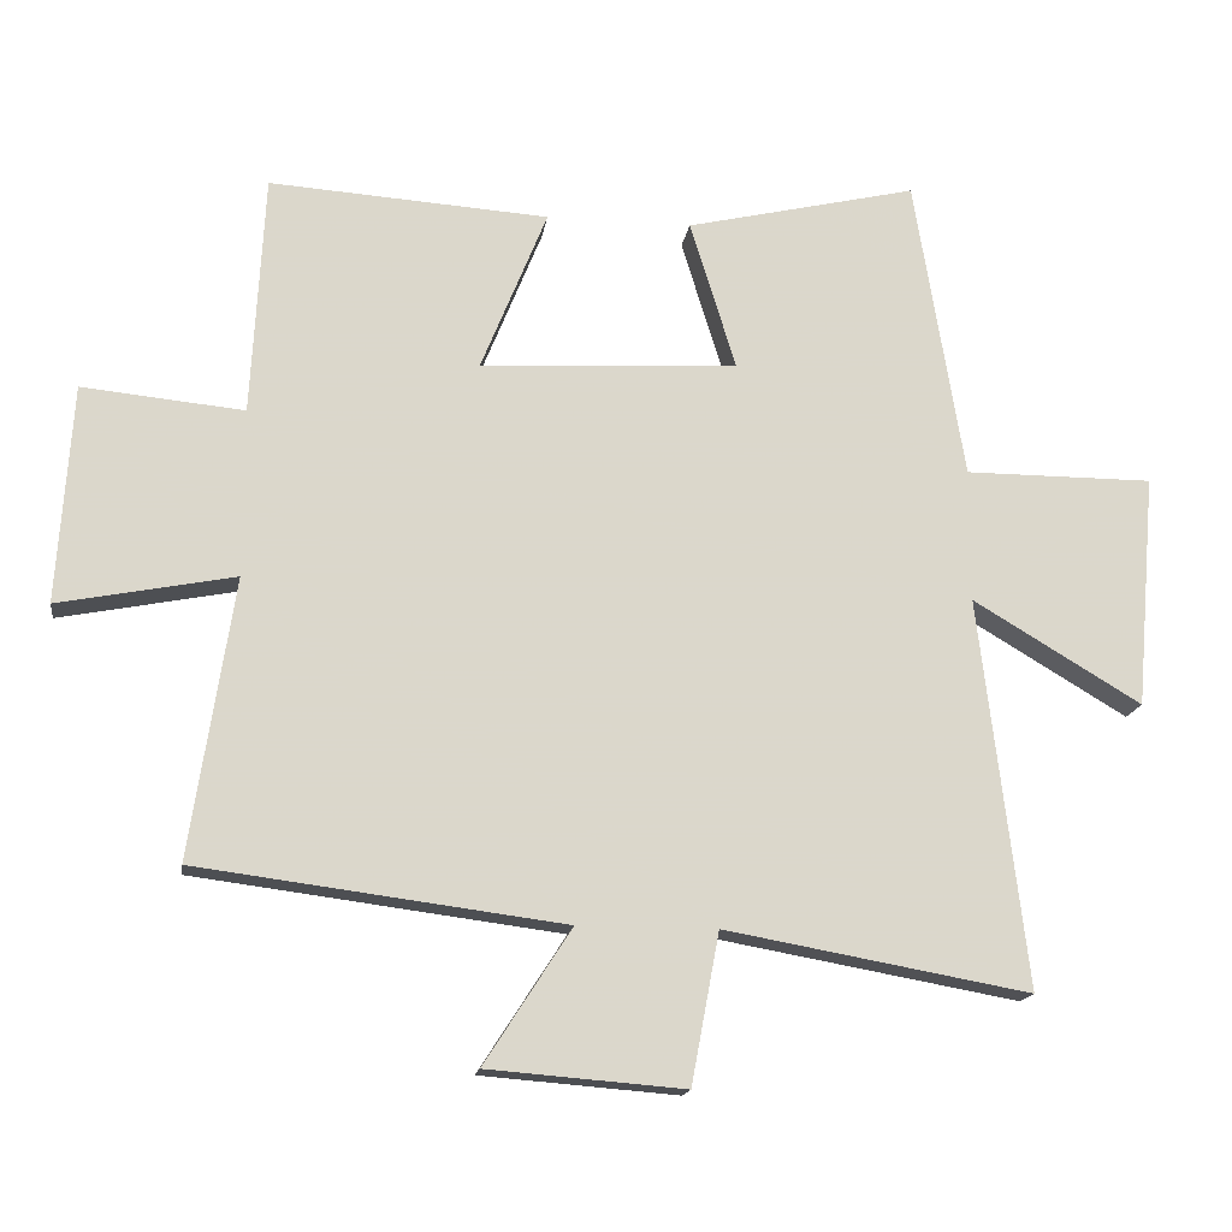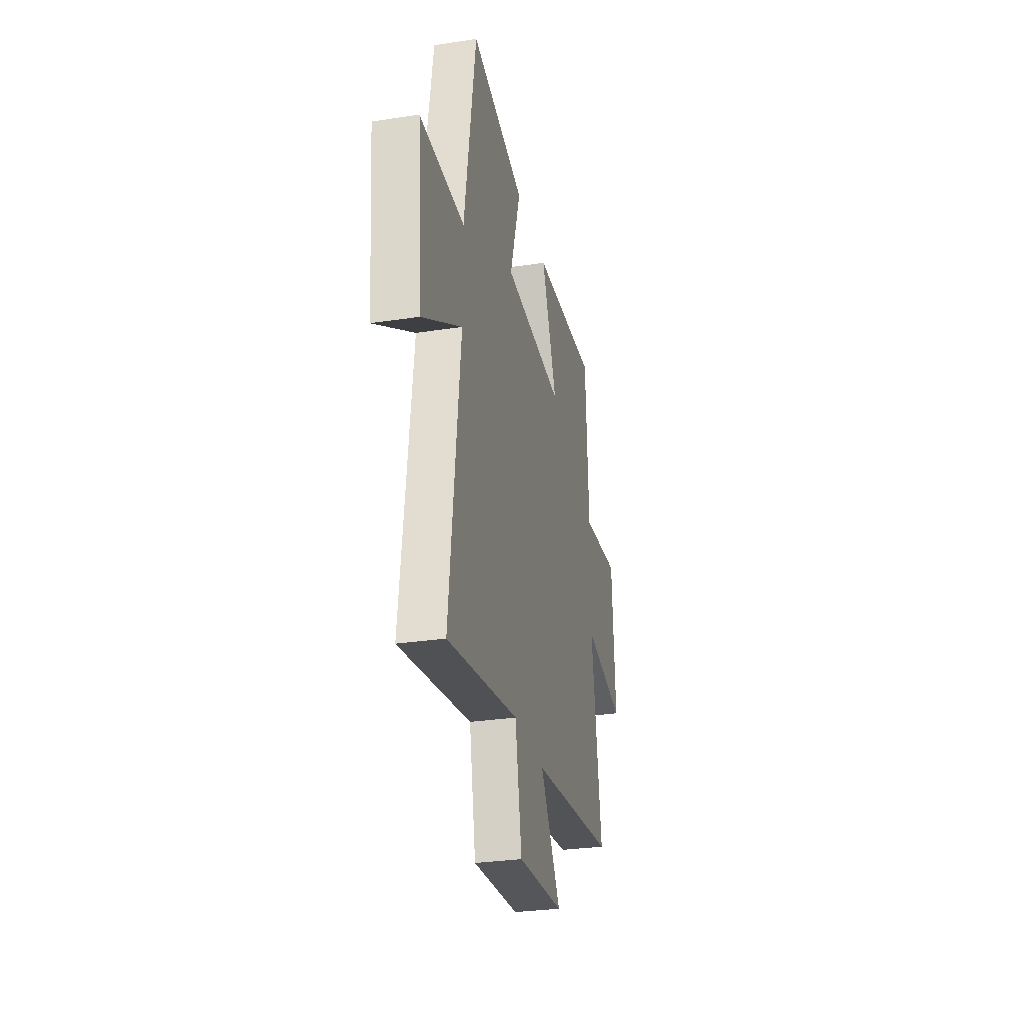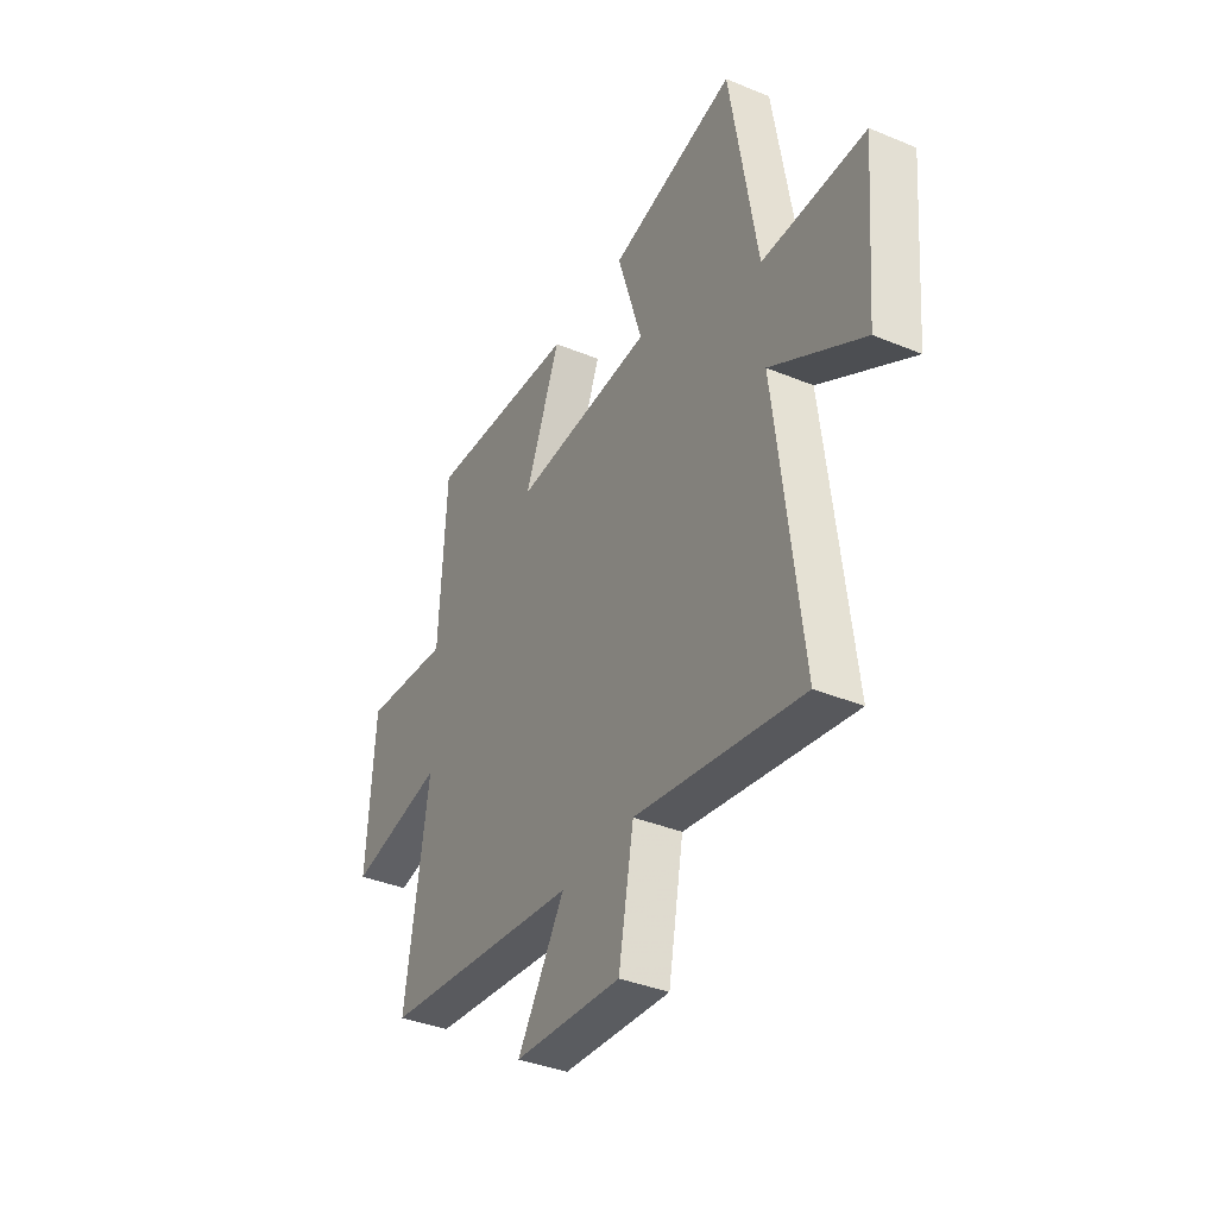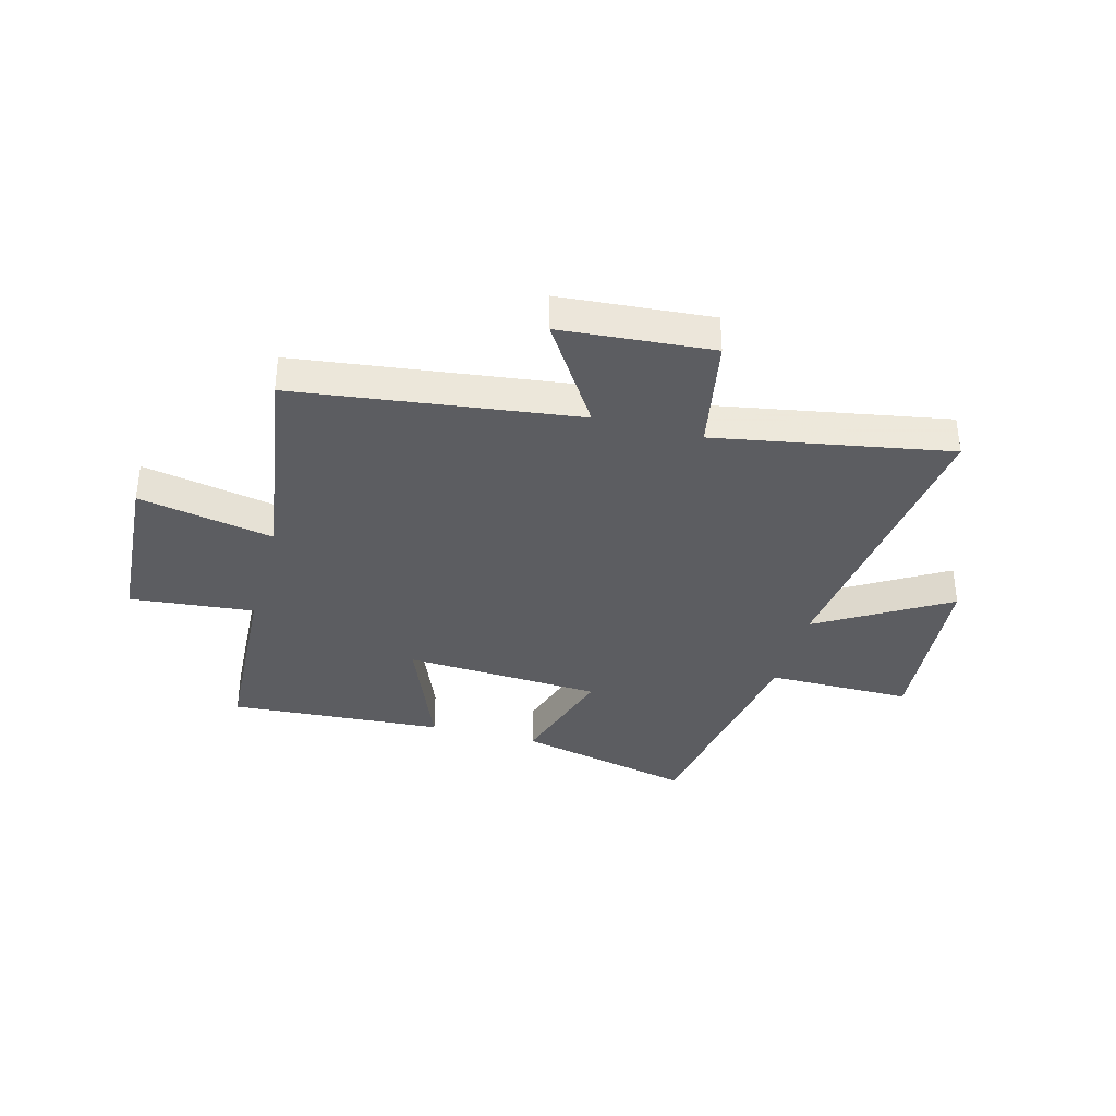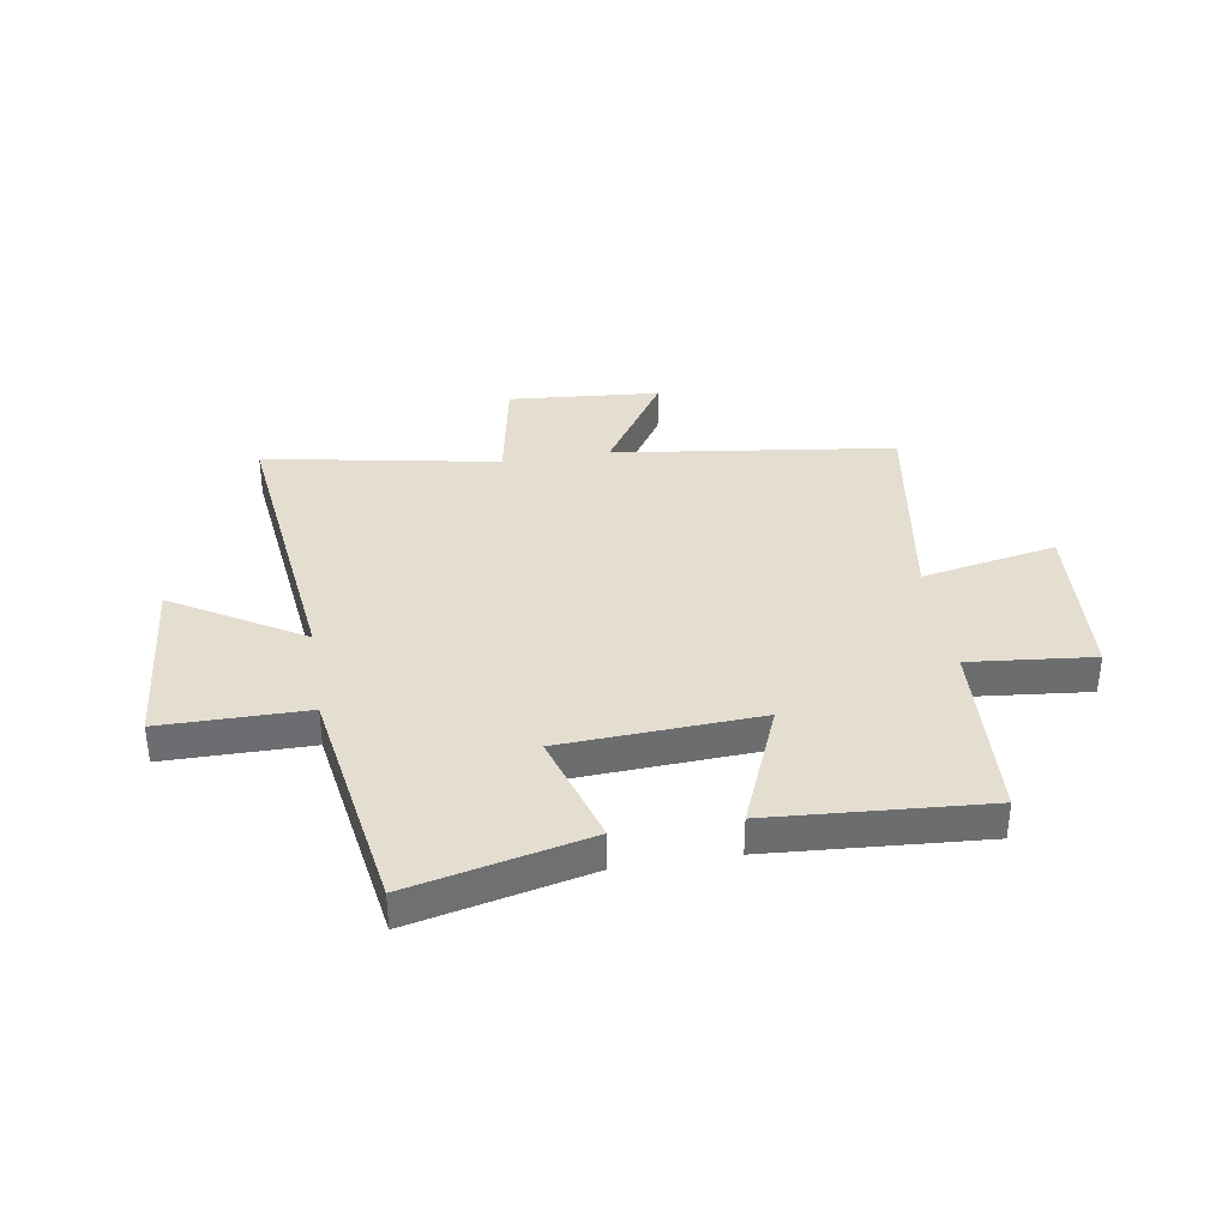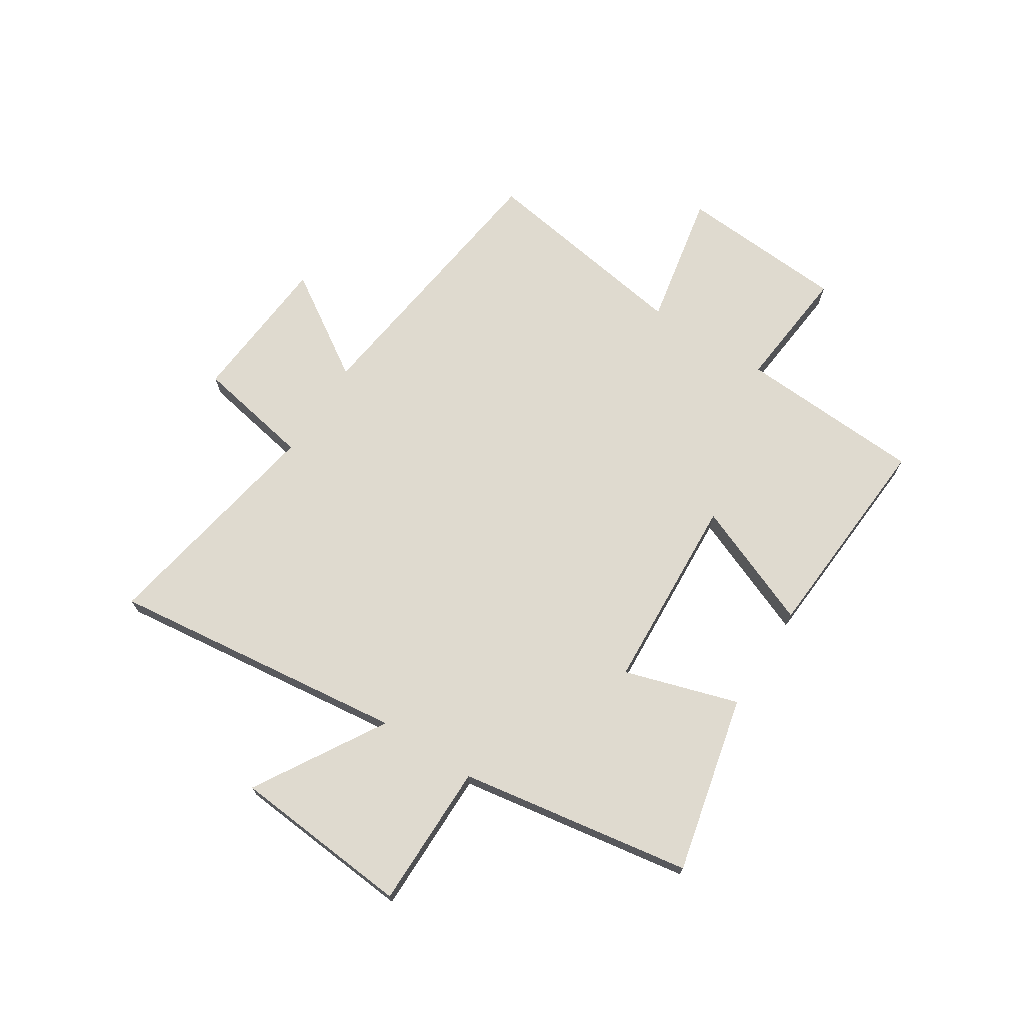
<metadata>
{"format":"obj","ext":"obj","renderer":"f3d","projection":"perspective","resolution":1024,"background":"white","views":[{"elev":-16.1,"azim":171.7,"up":"+Z"},{"elev":-29.8,"azim":-77.4,"up":"+Z"},{"elev":-37.8,"azim":-117.8,"up":"+Z"},{"elev":-36.3,"azim":164.9,"up":"+Y"},{"elev":36.4,"azim":-9.0,"up":"+Y"},{"elev":70.8,"azim":-57.3,"up":"+Y"}]}
</metadata>
<code>
v 0.482 0.07 0.526
v 0.5 0.07 0.19
v 0.725 0.07 0.212
v 0.745 0.07 -0.092
v 0.5 0.07 -0.044
v 0.56 0.07 -0.434
v 0.051 0.07 -0.5
v 0.172 0.07 -0.688
v -0.102 0.07 -0.71
v -0.141 0.07 -0.5
v -0.565 0.07 -0.576
v -0.5 0.07 -0.034
v -0.735 0.07 -0.174
v -0.763 0.07 0.152
v -0.5 0.07 0.152
v -0.431 0.07 0.575
v -0.109 0.07 0.5
v -0.173 0.07 0.293
v 0.185 0.07 0.273
v 0.093 0.07 0.5
v 0.482 0 0.526
v 0.5 0 0.19
v 0.725 0 0.212
v 0.745 0 -0.092
v 0.5 0 -0.044
v 0.56 0 -0.434
v 0.051 0 -0.5
v 0.172 0 -0.688
v -0.102 0 -0.71
v -0.141 0 -0.5
v -0.565 0 -0.576
v -0.5 0 -0.034
v -0.735 0 -0.174
v -0.763 0 0.152
v -0.5 0 0.152
v -0.431 0 0.575
v -0.109 0 0.5
v -0.173 0 0.293
v 0.185 0 0.273
v 0.093 0 0.5
f 19 20 1 2
f 18 19 2
f 15 16 17 18
f 15 18 2
f 12 13 14 15
f 12 15 2
f 12 2 3
f 11 12 3
f 10 11 3
f 7 8 9 10
f 5 6 7 10
f 5 10 3
f 3 4 5
f 22 21 40 39
f 22 39 38
f 38 37 36 35
f 22 38 35
f 35 34 33 32
f 22 35 32
f 23 22 32
f 23 32 31
f 23 31 30
f 30 29 28 27
f 30 27 26 25
f 23 30 25
f 25 24 23
f 1 21 22 2
f 2 22 23 3
f 3 23 24 4
f 4 24 25 5
f 5 25 26 6
f 6 26 27 7
f 7 27 28 8
f 8 28 29 9
f 9 29 30 10
f 10 30 31 11
f 11 31 32 12
f 12 32 33 13
f 13 33 34 14
f 14 34 35 15
f 15 35 36 16
f 16 36 37 17
f 17 37 38 18
f 18 38 39 19
f 19 39 40 20
f 20 40 21 1

</code>
